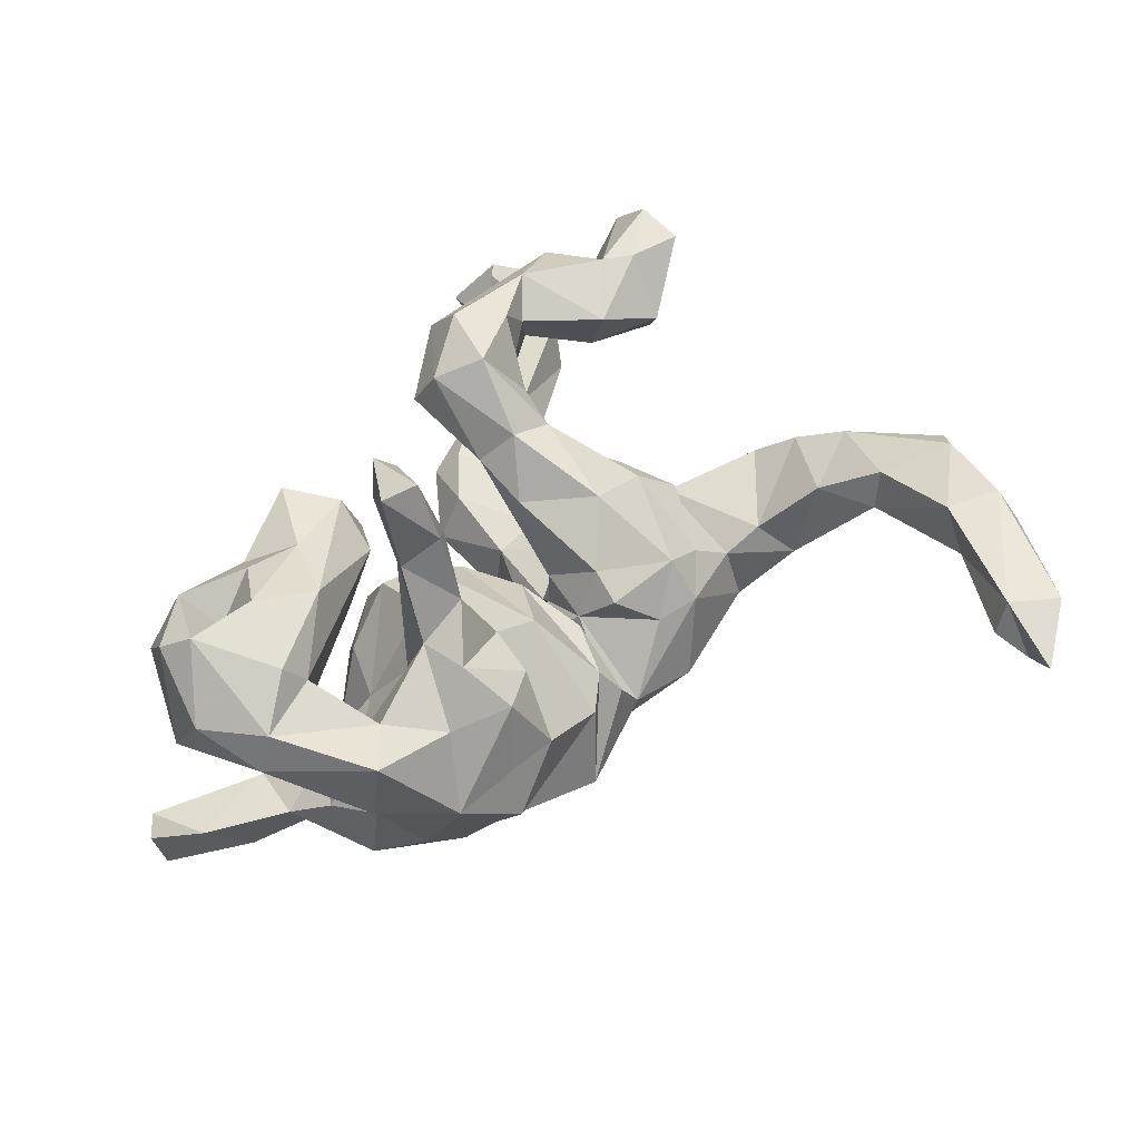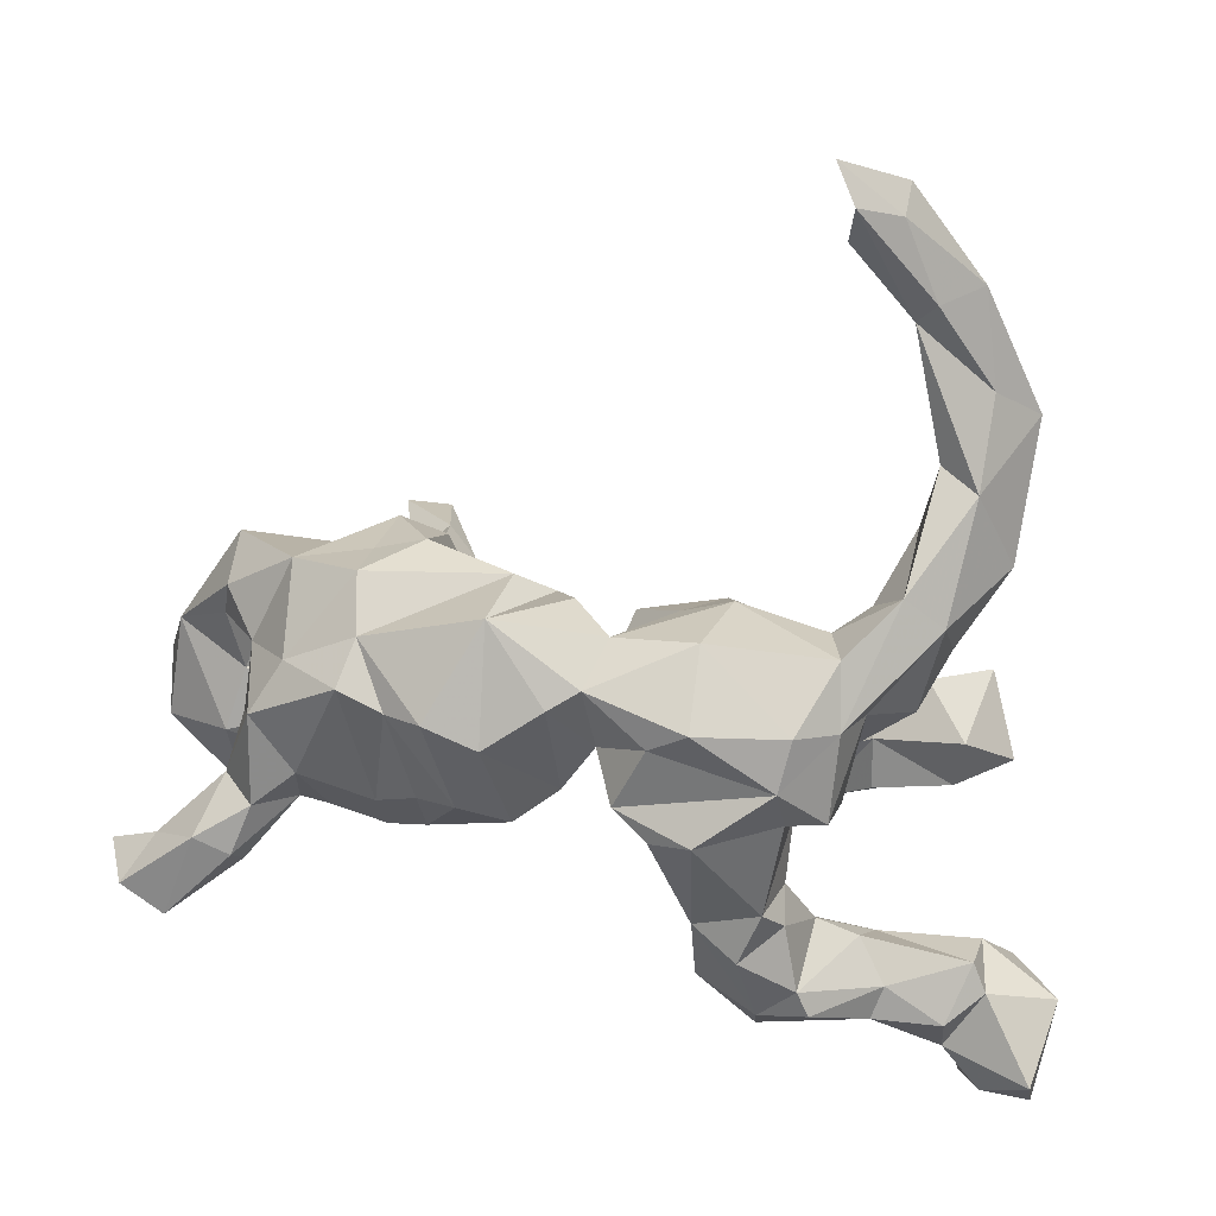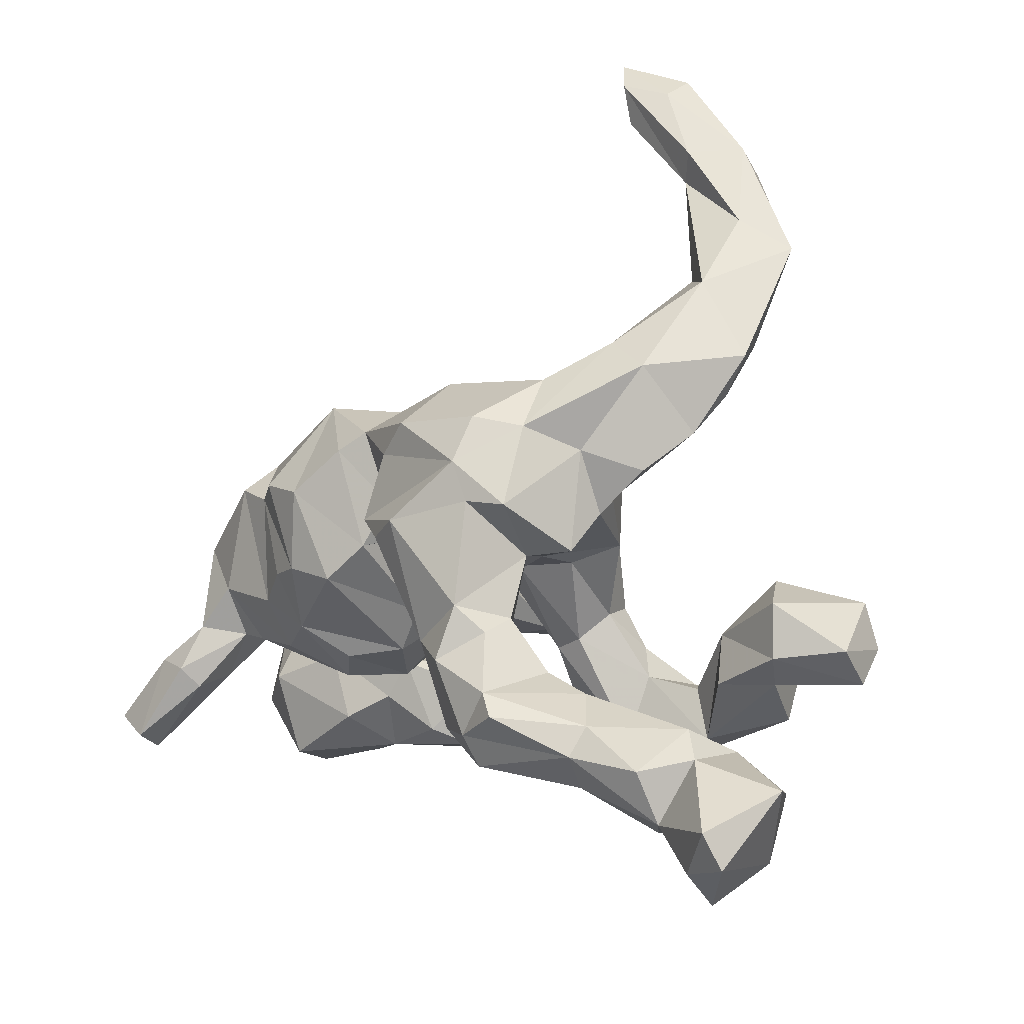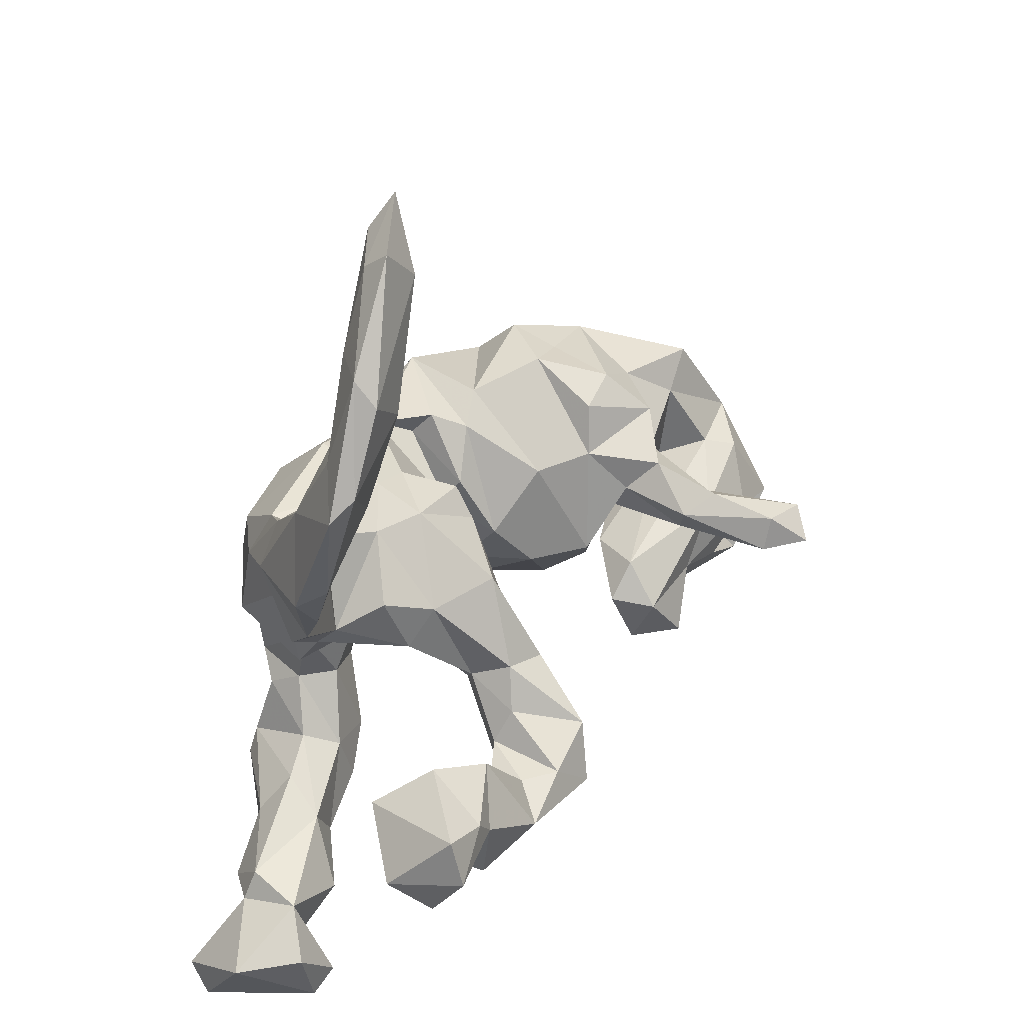
<metadata>
{"format":"obj","ext":"obj","renderer":"f3d","projection":"perspective","resolution":1024,"background":"white","views":[{"elev":42.4,"azim":128.7,"up":"+Z"},{"elev":32.3,"azim":-172.3,"up":"+Y"},{"elev":-15.2,"azim":-131.6,"up":"+Y"},{"elev":33.0,"azim":-57.3,"up":"+Y"}]}
</metadata>
<code>
v 0.3464 0.09329 0.1432
v -0.2518 -0.05575 -0.1517
v 0.3374 0.04879 0.2614
v 0.5498 0.01159 0.198
v 0.3442 0.1667 0.1384
v -0.1217 -0.1261 0.07493
v 0.3063 0.01165 0.2285
v -0.3758 -0.2646 0.2716
v -0.09001 -0.1592 0.2757
v -0.2519 0.1369 -0.2575
v 0.5412 0.1757 0.09241
v -0.4601 -0.4662 -0.02482
v -0.5208 -0.231 0.2757
v 0.4422 0.07062 0.04637
v -0.02769 -0.0375 0.08916
v -0.3916 -0.1603 0.2947
v -0.3208 -0.1024 0.2428
v 0.01838 0.1769 -0.2433
v 0.4896 -0.1213 -0.1545
v 0.2458 0.05052 0.2651
v 0.535 0.1534 -0.01612
v -0.1693 -0.06405 -0.113
v -0.3009 -0.003515 -0.24
v -0.1292 -0.3004 -0.1985
v 0.2589 -0.1473 -0.08211
v -0.3466 -0.2707 -0.1245
v -0.3098 0.1185 -0.2104
v -0.4106 0.3762 0.04418
v -0.2302 -0.1953 0.249
v -0.1234 0.1502 -0.2875
v 0.5426 -0.1981 0.2124
v 0.4751 -0.0047 0.08805
v 0.3427 -0.02554 -0.04086
v 0.3993 0.1855 0.06145
v 0.1112 -0.03903 -0.2408
v -0.1388 -0.3092 0.2406
v 0.5153 0.02412 0.1576
v -0.4516 0.5655 0.154
v 0.3113 0.2284 0.07186
v -0.3345 -0.404 -0.1237
v -0.06844 0.1156 -0.2757
v -0.1205 -0.2432 0.3044
v -0.3894 0.2815 0.0472
v -0.4699 -0.3998 -0.1474
v 0.04589 0.2263 -0.1022
v 0.4411 0.04121 -0.03283
v -0.4271 -0.1242 0.3004
v -0.3425 -0.143 0.1636
v 0.2067 -0.1294 -0.1212
v 0.6163 0.04234 0.1358
v -0.02259 0.157 -0.009161
v -0.516 0.2311 0.04347
v 0.4829 -0.1511 -0.2193
v 0.05457 0.03436 0.01387
v -0.2363 0.06727 -0.2824
v -0.2572 0.7893 0.05556
v -0.1987 -0.1518 -0.1336
v 0.09049 -0.0675 -0.07718
v 0.4314 0.228 -0.05386
v -0.5638 -0.4205 0.05201
v 0.2213 0.1283 -0.2779
v -0.1562 -0.2793 -0.1193
v -0.1443 0.1761 0.004755
v 0.01305 0.03986 -0.1136
v 0.4121 -0.1799 0.03764
v 0.3374 0.1507 -0.2426
v 0.4064 -0.2164 0.1362
v 0.6661 -0.05181 0.1302
v 0.6327 0.03646 0.07382
v 0.2566 -0.08909 0.1598
v 0.2972 -0.03741 -0.219
v 0.4861 0.112 -0.08664
v -0.4749 0.4673 0.08228
v -0.5109 -0.1692 0.3256
v -0.6291 -0.4324 -0.02889
v 0.1443 0.1 -0.2849
v -0.2141 -0.3679 -0.2101
v -0.4541 0.6006 0.1183
v -0.1025 -0.02368 -0.0337
v 0.6088 -0.1364 -0.1967
v -0.2774 0.6813 0.05007
v 0.2745 0.1214 -0.2477
v -0.4449 0.12 0.005481
v -0.5056 0.4461 0.1505
v -0.3855 -0.3271 -0.1604
v -0.07488 -0.03014 -0.1479
v 0.04331 0.05738 -0.05566
v 0.215 -0.1458 0.1496
v 0.1456 0.2535 -0.2094
v -0.2863 0.1839 -0.07543
v -0.473 -0.1208 0.1349
v 0.1103 -0.03912 0.05094
v 0.1387 -0.1209 -0.06695
v 0.4646 -0.05467 -0.2298
v -0.2169 -0.3275 -0.2434
v -0.1847 -0.02814 -0.05918
v 0.2539 0.255 -0.02816
v 0.001619 0.1057 -0.05032
v 0.2979 -0.2237 0.2372
v 0.6106 -0.1029 0.2339
v 0.5452 0.09829 -0.000397
v 0.2523 0.06184 0.1499
v 0.4021 -9.2e-05 -0.2243
v 0.5307 -0.007983 0.02606
v 0.4916 -0.1235 -0.2515
v -0.4087 -0.4677 -0.0444
v 0.435 -0.0723 0.0218
v -0.5251 -0.3837 -0.0891
v -0.03414 -0.009297 -0.2139
v -0.5378 0.4144 0.1289
v 0.3333 -0.000737 0.3596
v -0.5954 -0.4968 -0.1509
v -0.2513 -0.2074 0.2028
v 0.4938 0.0246 -0.1226
v 0.2887 0.004944 0.3945
v -0.5989 -0.5449 -0.1182
v -0.4222 -0.2279 0.1917
v 0.1305 0.2401 -0.07538
v -0.1825 -0.1831 0.1665
v 0.0287 0.1284 -0.03591
v -0.2865 -0.2332 -0.1412
v 0.1941 -0.0409 0.1098
v 0.5194 -0.1393 0.1667
v -0.03372 -0.2559 0.1823
v -0.318 0.03891 -0.03831
v -0.3127 -0.05448 -0.1192
v -0.2747 0.08401 0.02379
v -0.5262 -0.5411 -0.1102
v 0.246 0.2009 0.07734
v -0.03701 -0.215 0.2432
v 0.6486 -0.1821 -0.2575
v 0.5577 -0.09504 -0.004673
v -0.3244 0.007789 -0.07126
v 0.2478 -0.2334 0.1726
v 0.2334 -0.08712 -0.1978
v -0.2857 0.7379 0.02752
v -0.0305 0.1139 0.02695
v 0.5128 -0.04583 -0.1689
v -0.4034 -0.4058 -0.000624
v 0.237 -0.008883 -0.2457
v -0.02378 0.02294 -0.2755
v 0.4458 -0.1531 0.222
v 0.3444 -0.1505 0.07028
v -0.2099 0.05648 0.07316
v 0.5098 -0.08132 0.2453
v 0.4266 -0.04816 -0.1076
v 0.2722 0.007844 0.2444
v -0.2649 -0.2864 0.2085
v 0.2387 -0.08663 0.08055
v 0.3417 0.01131 0.4463
v 0.1328 0.1234 0.04924
v -0.4148 -0.06518 0.2086
v 0.4172 -0.03912 0.2223
v -0.4928 -0.4853 0.05844
v -0.02287 0.02434 -0.02669
v 0.4792 0.1252 0.1039
v -0.3949 0.5971 0.05748
v 0.6302 -0.149 0.2041
v -0.1287 -0.1651 -0.1554
v -0.2162 0.1705 -0.0271
v -0.07326 -0.017 -0.2937
v -0.3688 -0.3708 -0.179
v 0.2807 0.1103 0.1937
v -0.4947 0.2589 0.08617
v 0.4204 0.1484 -0.1803
v 0.4102 -0.06843 -0.1796
v -0.1907 -0.2185 -0.2734
v -0.5079 -0.1008 0.3027
v -0.5321 -0.5143 0.04827
v -0.09769 0.06489 0.1099
v -0.2895 0.6884 0.1086
v -0.3511 0.7445 0.1057
v -0.1852 -0.1907 0.2885
v 0.6537 -0.1136 0.05079
v 0.2883 -0.2082 0.1202
v -0.4698 -0.4693 -0.1061
v -0.1316 -0.006289 -0.3132
v -0.1269 0.2307 -0.1944
v 0.03696 0.1895 -0.1351
v -0.3174 -0.3773 -0.07085
v -0.4216 0.3743 0.1091
v -0.3036 0.2005 -0.1645
v -0.3834 0.5193 0.14
v -0.3368 0.2073 -0.03964
v 0.6812 -0.1724 -0.1703
v -0.0325 -0.1215 0.1285
v 0.3039 0.05798 0.3974
v -0.3441 -0.2208 0.1515
v 0.07627 0.2052 -0.05433
v 0.6248 -0.2303 -0.2033
v 0.3732 0.0529 0.4107
v 0.288 0.08155 0.2989
v 0.3286 0.2579 -0.1232
v -0.3675 -0.3124 -0.05752
v 0.3003 -0.09698 0.07275
v -0.2728 -0.2298 0.3015
v 0.3185 0.1989 -0.1894
v -0.2503 -0.1812 -0.2308
v 0.2189 -0.1393 0.008556
v -0.2456 -0.259 -0.09827
v 0.5883 -0.2209 0.1265
v -0.03663 0.01246 -0.09913
v 0.2918 -0.1063 -0.1756
v -0.3769 0.255 -0.09374
v -0.2219 -0.1418 -0.2646
v 0.3699 -0.0816 -0.175
v 0.1832 -0.0112 -0.2572
v 0.06197 0.1538 -0.2615
v -0.2708 -0.2747 -0.2528
v -0.3389 0.09229 -0.1233
v -0.1569 -0.08821 0.107
v 0.2632 0.01384 0.1118
v -0.008771 0.2166 -0.174
v 0.2217 0.1255 0.09286
v 0.3594 -0.1359 0.2157
v 0.4081 -0.2031 0.1769
v -0.06563 -0.07801 0.1801
v -0.4719 0.18 0.04765
v 0.4648 0.07955 -0.2116
v -0.4604 -0.2009 0.146
v -0.1582 0.2152 -0.06455
v -0.2452 -0.1516 -0.1765
v -0.1586 -0.1313 0.1846
v -0.4331 0.2079 -0.08634
v -0.4028 0.05974 -0.05888
v -0.2886 -0.3124 -0.2558
v -0.244 -0.004169 0.04726
v -0.5166 -0.3615 0.004753
v 0.3315 0.04454 0.04801
v 0.004641 0.06843 -0.2087
v 0.5507 -0.2224 0.03875
v 0.2997 -0.09789 -0.01535
v -0.1334 -0.06599 0.1652
v -0.3665 0.5614 0.07997
v -0.07579 -0.1331 0.07399
v -0.2468 0.008138 -0.2653
v 0.245 -0.155 0.2146
v -0.08714 0.1972 -0.06922
v -0.4632 0.3532 0.01079
v -0.2197 -0.3342 -0.09291
v -0.1841 -0.02774 0.002105
v -0.3466 0.7136 0.06345
v -0.1969 -0.3669 -0.1352
v 0.3242 0.2418 -0.03908
v -0.5457 -0.1941 0.211
v 0.5881 -0.2239 -0.2636
v 0.04881 0.005938 -0.2207
v -0.1274 -0.1764 -0.2487
v -0.5053 -0.3379 -0.07939
v 0.5436 -0.1008 -0.2501
v -0.1463 -0.2791 0.155
v -0.4969 -0.5754 -0.03162
f 181 84 164
f 117 13 220
f 42 196 36
f 168 245 74
f 245 220 13
f 192 3 163
f 191 3 192
f 3 111 7
f 7 111 147
f 147 115 20
f 130 9 42
f 173 42 9
f 42 173 196
f 196 17 16
f 29 17 196
f 17 47 16
f 8 196 16
f 47 152 168
f 16 47 74
f 13 16 74
f 245 13 74
f 187 191 192
f 191 111 3
f 187 192 20
f 111 115 147
f 187 20 115
f 74 47 168
f 150 111 191
f 150 191 187
f 150 187 115
f 93 49 199
f 111 150 115
f 55 236 23
f 10 55 27
f 24 77 95
f 248 95 167
f 248 24 95
f 248 167 205
f 177 248 205
f 177 205 236
f 55 177 236
f 10 30 55
f 178 30 10
f 177 161 248
f 161 109 248
f 55 141 177
f 141 161 177
f 41 55 30
f 141 55 41
f 141 109 161
f 30 18 41
f 18 230 41
f 208 76 247
f 76 35 247
f 76 207 35
f 140 135 207
f 61 207 76
f 61 82 207
f 82 140 207
f 246 53 105
f 250 105 94
f 250 246 105
f 246 190 53
f 131 246 250
f 131 190 246
f 72 21 101
f 11 21 59
f 132 174 231
f 69 104 101
f 69 132 104
f 69 174 132
f 69 101 21
f 116 169 75
f 60 228 75
f 12 169 252
f 154 12 228
f 106 139 12
f 12 139 228
f 139 194 228
f 194 249 228
f 106 180 139
f 180 194 139
f 204 224 239
f 126 96 133
f 133 125 225
f 125 90 184
f 125 160 90
f 90 204 184
f 90 182 204
f 96 227 133
f 2 96 126
f 108 75 228
f 210 225 224
f 210 133 225
f 52 218 164
f 73 234 239
f 91 48 220
f 158 68 100
f 100 145 123
f 142 215 216
f 20 163 102
f 188 148 117
f 157 73 78
f 157 234 73
f 152 48 91
f 168 152 91
f 239 52 110
f 164 84 110
f 110 52 164
f 114 46 146
f 91 245 168
f 91 220 245
f 100 50 4
f 158 100 31
f 100 4 145
f 100 123 31
f 4 37 153
f 145 4 153
f 153 37 70
f 145 153 215
f 142 145 215
f 31 123 142
f 31 142 216
f 1 3 7
f 3 1 163
f 215 153 237
f 216 215 99
f 99 215 237
f 192 163 20
f 43 164 218
f 73 239 110
f 28 204 239
f 43 28 181
f 28 43 204
f 227 144 127
f 144 160 127
f 56 136 242
f 6 251 119
f 211 6 119
f 211 144 227
f 211 233 144
f 170 63 144
f 63 160 144
f 9 217 233
f 153 70 237
f 235 251 6
f 235 124 251
f 170 137 63
f 15 137 170
f 155 137 15
f 83 218 52
f 184 43 218
f 220 188 117
f 48 188 220
f 183 181 28
f 234 183 28
f 234 28 239
f 242 157 78
f 242 136 157
f 48 148 188
f 113 148 48
f 29 48 17
f 136 234 157
f 136 81 234
f 81 171 234
f 56 171 136
f 113 119 148
f 172 56 242
f 29 113 48
f 136 171 81
f 119 251 148
f 251 36 148
f 211 119 223
f 251 124 36
f 217 170 233
f 186 124 235
f 186 130 124
f 217 15 170
f 43 181 164
f 223 233 211
f 61 76 89
f 140 71 135
f 130 186 217
f 124 130 36
f 73 110 78
f 102 147 20
f 99 237 134
f 130 217 9
f 9 233 223
f 130 42 36
f 9 223 173
f 173 223 119
f 173 29 196
f 29 173 119
f 119 113 29
f 148 36 8
f 36 196 8
f 171 56 172
f 234 171 183
f 17 48 152
f 38 171 172
f 172 242 78
f 172 78 38
f 183 171 38
f 17 152 47
f 117 8 16
f 148 8 117
f 183 38 84
f 181 183 84
f 117 16 13
f 84 38 78
f 233 170 144
f 110 84 78
f 82 71 140
f 197 82 61
f 197 61 89
f 71 203 135
f 103 206 203
f 241 211 227
f 103 203 71
f 66 71 82
f 66 103 71
f 197 66 82
f 103 166 206
f 94 166 103
f 219 103 66
f 165 219 66
f 53 19 166
f 138 250 94
f 219 94 103
f 219 138 94
f 219 114 138
f 53 190 19
f 190 80 19
f 19 80 138
f 80 250 138
f 185 80 190
f 185 131 80
f 85 226 162
f 209 226 85
f 55 23 27
f 162 77 40
f 226 95 162
f 95 77 162
f 209 95 226
f 198 167 209
f 167 95 209
f 167 198 205
f 94 105 166
f 105 53 166
f 80 131 250
f 185 190 131
f 230 247 64
f 247 87 64
f 58 87 247
f 45 213 179
f 35 93 58
f 89 213 45
f 189 89 45
f 89 189 118
f 135 25 49
f 135 203 25
f 118 197 89
f 193 197 118
f 206 232 25
f 203 206 25
f 206 33 232
f 166 19 146
f 206 146 33
f 166 146 206
f 165 66 197
f 193 165 197
f 138 146 19
f 138 114 146
f 165 72 219
f 114 219 72
f 128 116 112
f 112 176 128
f 249 85 44
f 85 162 44
f 162 40 176
f 162 176 44
f 160 221 90
f 96 79 241
f 96 22 202
f 96 202 79
f 11 34 156
f 14 156 1
f 174 68 158
f 174 158 201
f 69 11 50
f 68 50 100
f 68 69 50
f 50 11 156
f 37 50 156
f 4 50 37
f 142 123 145
f 158 31 201
f 201 31 216
f 37 156 32
f 201 216 67
f 34 39 5
f 1 156 34
f 1 34 5
f 37 32 70
f 108 176 112
f 1 5 163
f 1 7 229
f 229 7 147
f 229 147 212
f 67 216 99
f 67 134 175
f 67 99 134
f 5 39 129
f 214 5 129
f 163 5 214
f 147 102 212
f 163 214 102
f 102 214 122
f 149 212 122
f 212 102 122
f 237 70 88
f 134 237 88
f 186 15 217
f 238 221 63
f 202 155 79
f 202 98 155
f 64 98 202
f 238 213 221
f 98 213 238
f 51 98 238
f 179 213 98
f 64 179 98
f 64 120 179
f 45 179 120
f 93 92 58
f 25 199 49
f 25 232 199
f 146 46 33
f 59 193 244
f 59 165 193
f 114 72 46
f 59 72 165
f 108 112 75
f 75 112 116
f 98 51 137
f 92 54 58
f 54 120 87
f 58 54 87
f 54 189 120
f 189 45 120
f 54 151 189
f 151 118 189
f 122 92 199
f 199 149 122
f 97 118 151
f 199 232 149
f 97 193 118
f 39 244 97
f 232 33 149
f 46 229 33
f 244 193 97
f 107 143 195
f 107 65 143
f 244 39 59
f 65 231 67
f 107 132 65
f 46 101 14
f 72 101 46
f 21 72 59
f 104 132 107
f 93 199 92
f 92 151 54
f 12 154 169
f 137 155 98
f 155 15 186
f 155 235 79
f 155 186 235
f 137 51 63
f 51 238 63
f 79 6 241
f 79 235 6
f 63 221 160
f 6 211 241
f 96 241 227
f 127 160 125
f 227 127 125
f 133 227 125
f 184 204 43
f 83 184 218
f 83 125 184
f 125 83 225
f 239 224 52
f 225 83 224
f 52 224 83
f 60 154 228
f 154 60 169
f 75 169 60
f 69 68 174
f 21 11 69
f 122 151 92
f 122 214 151
f 214 97 151
f 214 129 97
f 175 134 88
f 70 195 88
f 33 212 149
f 39 97 129
f 67 175 143
f 175 88 195
f 195 143 175
f 33 229 212
f 65 67 143
f 32 195 70
f 32 107 195
f 14 229 46
f 14 1 229
f 34 59 39
f 231 201 67
f 132 231 65
f 104 107 32
f 101 156 14
f 104 32 156
f 11 59 34
f 174 201 231
f 156 101 104
f 252 169 116
f 249 108 228
f 44 108 249
f 44 176 108
f 128 252 116
f 12 252 128
f 176 12 128
f 176 106 12
f 40 106 176
f 40 180 106
f 194 26 249
f 26 85 249
f 224 204 27
f 27 210 224
f 194 121 26
f 200 121 194
f 126 133 210
f 182 27 204
f 182 10 27
f 243 180 40
f 243 240 180
f 180 200 194
f 180 240 200
f 200 222 121
f 57 222 200
f 221 182 90
f 62 200 240
f 62 240 243
f 62 57 200
f 62 159 57
f 22 2 57
f 57 159 22
f 22 96 2
f 178 182 221
f 159 86 22
f 22 86 202
f 213 178 221
f 109 202 86
f 230 202 109
f 230 64 202
f 57 2 222
f 26 209 85
f 121 209 26
f 121 198 209
f 64 87 120
f 230 141 41
f 248 159 24
f 205 198 222
f 207 135 35
f 135 49 93
f 35 135 93
f 89 76 208
f 247 35 58
f 208 18 89
f 213 89 18
f 208 230 18
f 208 247 230
f 213 18 178
f 141 230 109
f 18 30 178
f 159 109 86
f 248 109 159
f 24 159 62
f 24 62 243
f 24 243 77
f 178 10 182
f 236 205 2
f 236 2 23
f 205 222 2
f 222 198 121
f 77 243 40
f 27 23 210
f 210 23 126
f 23 2 126

</code>
